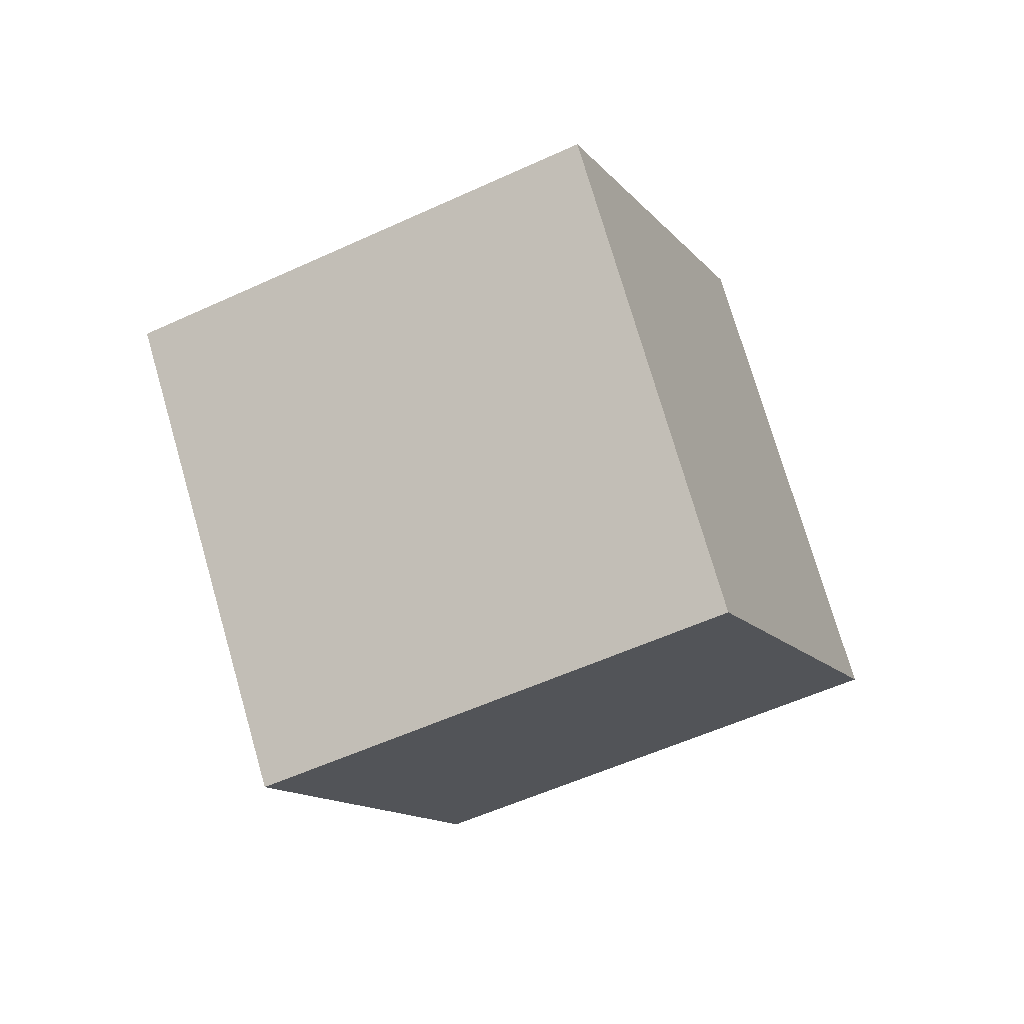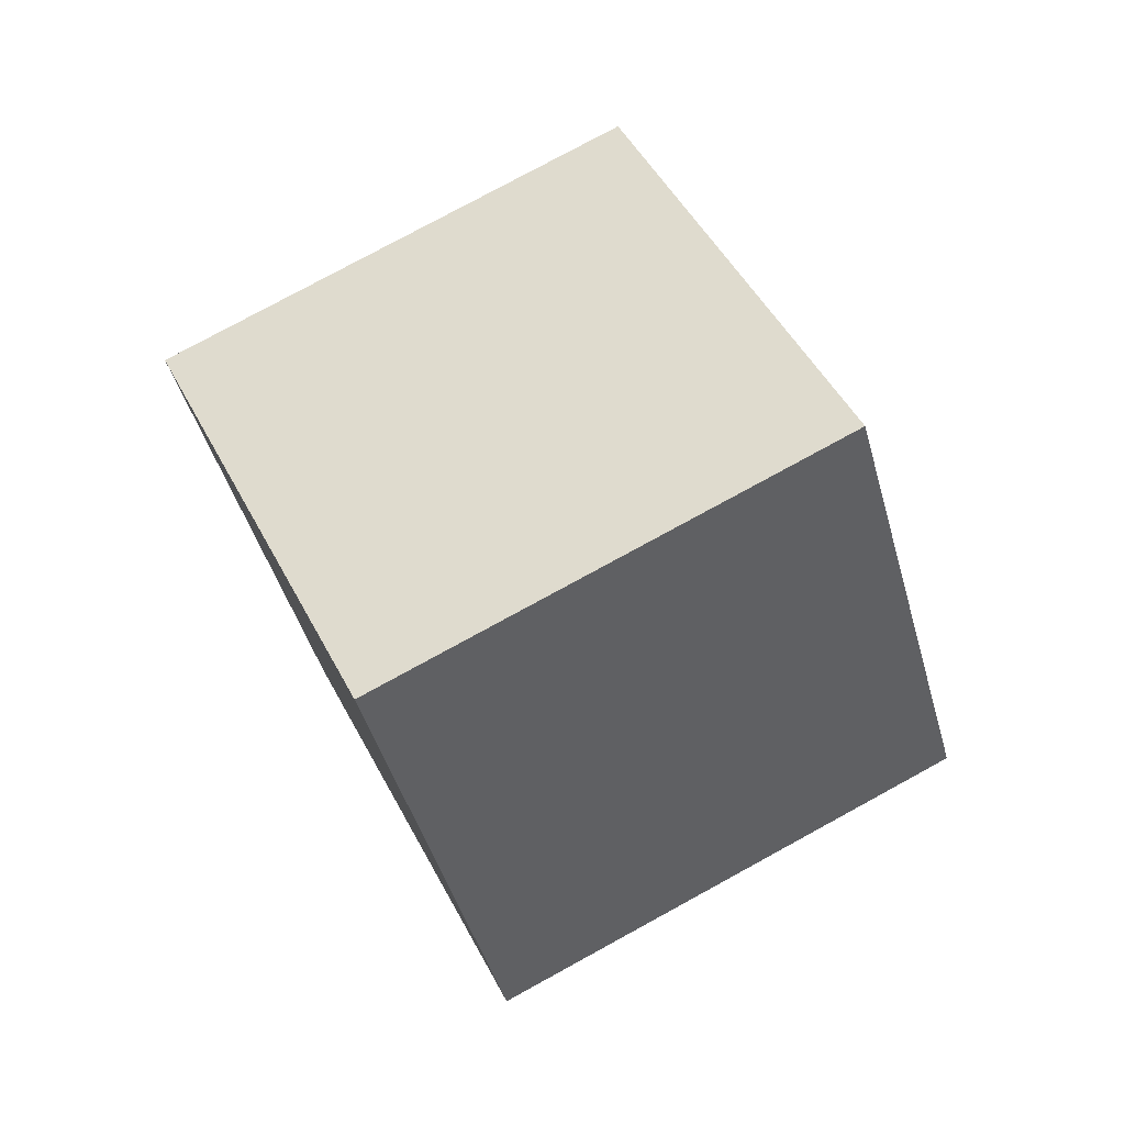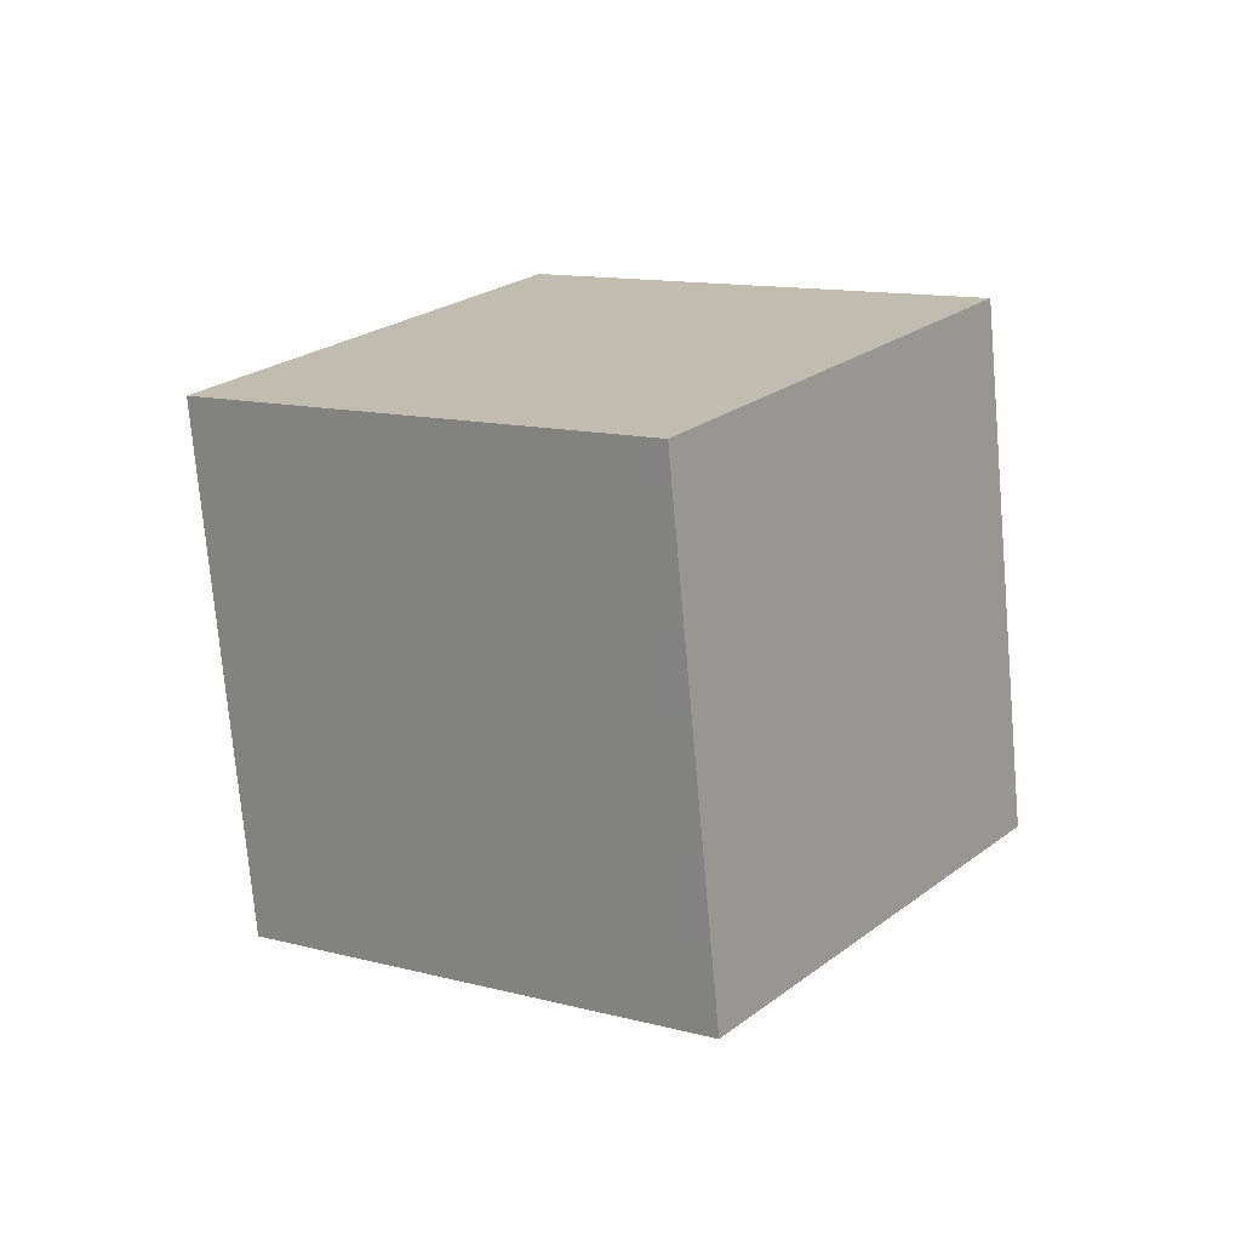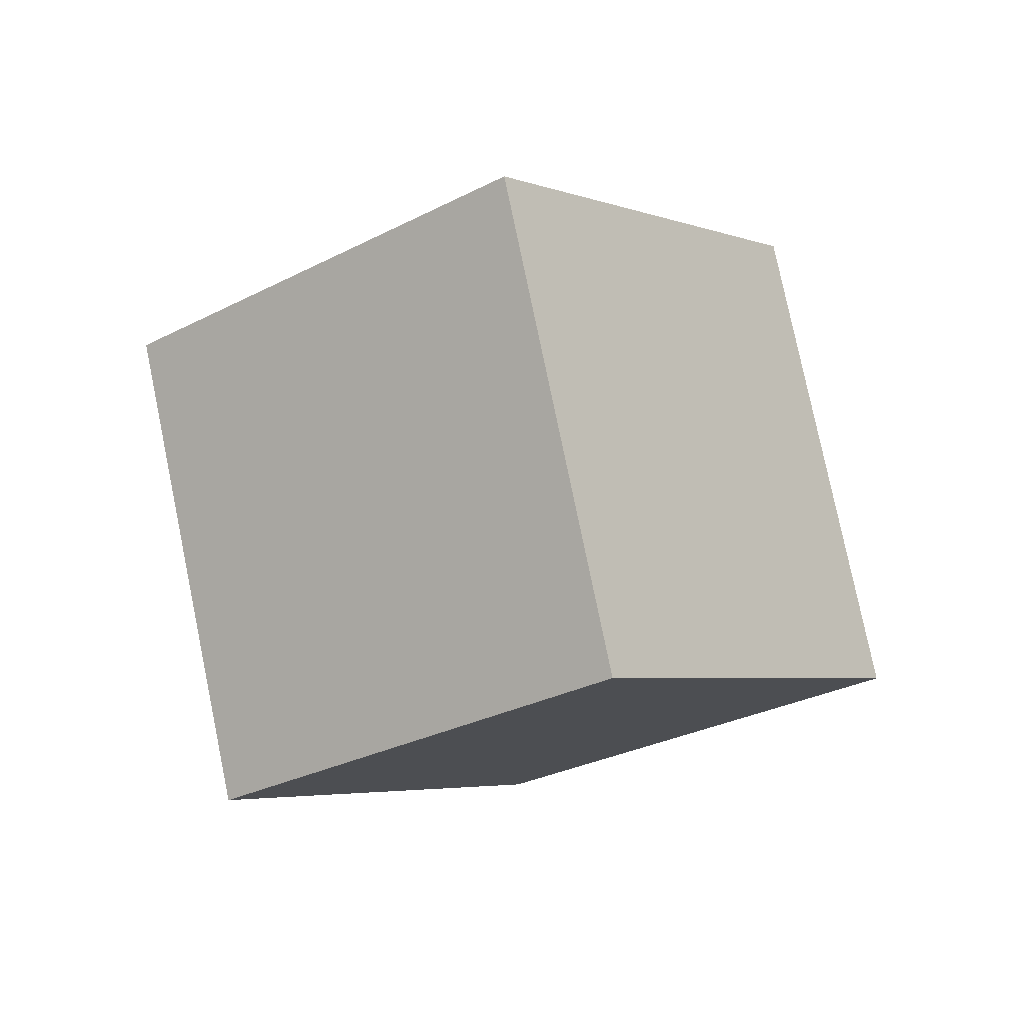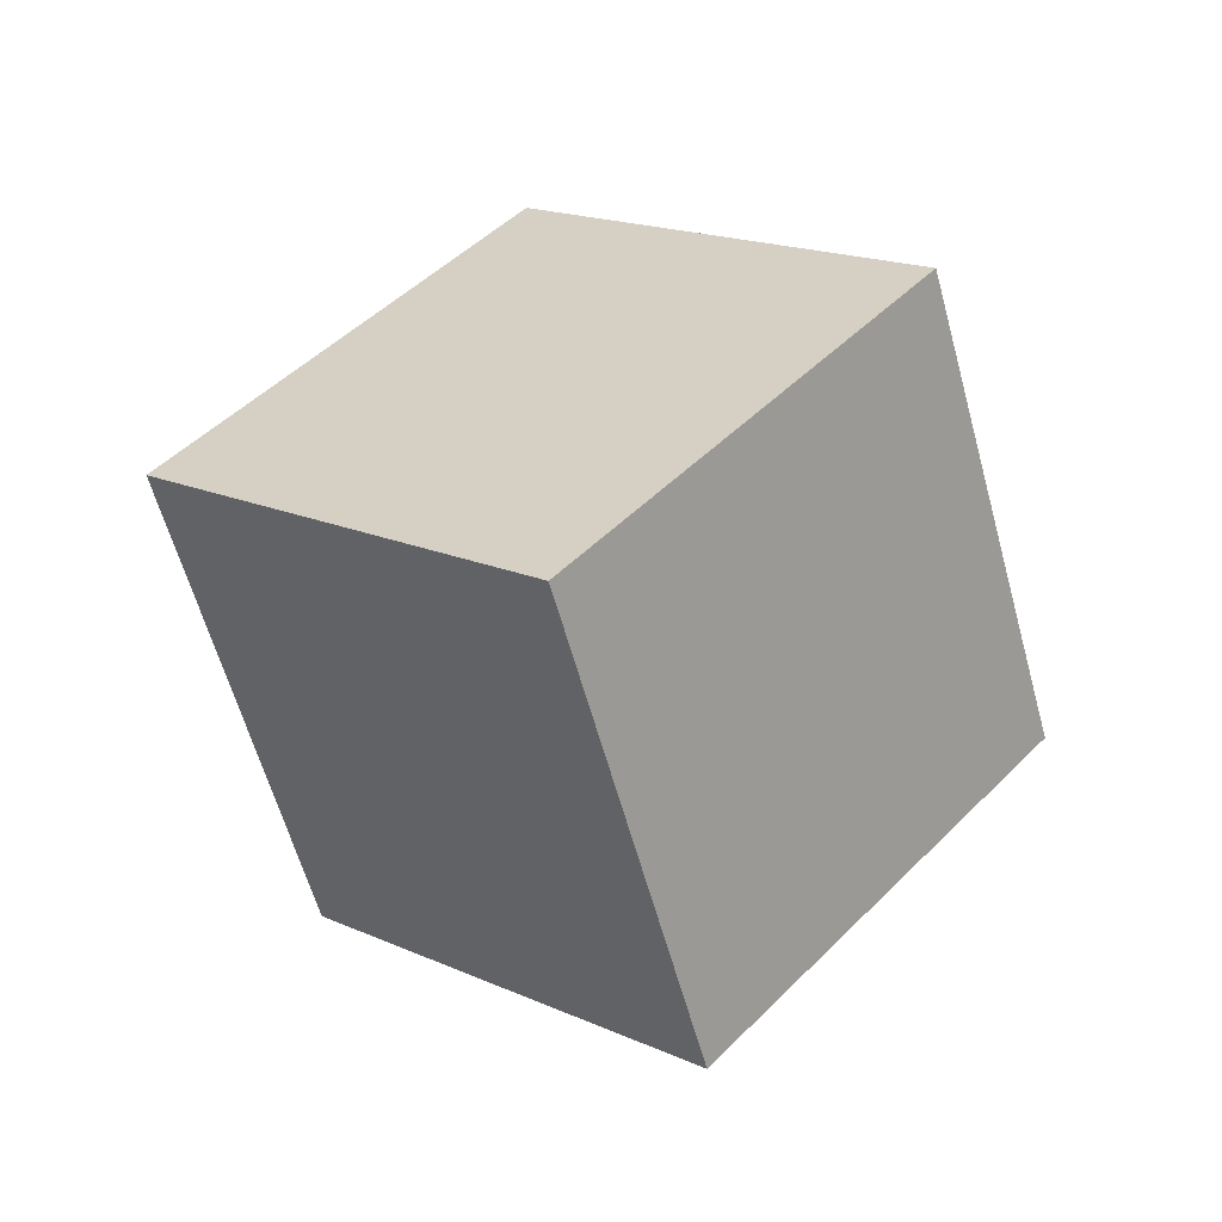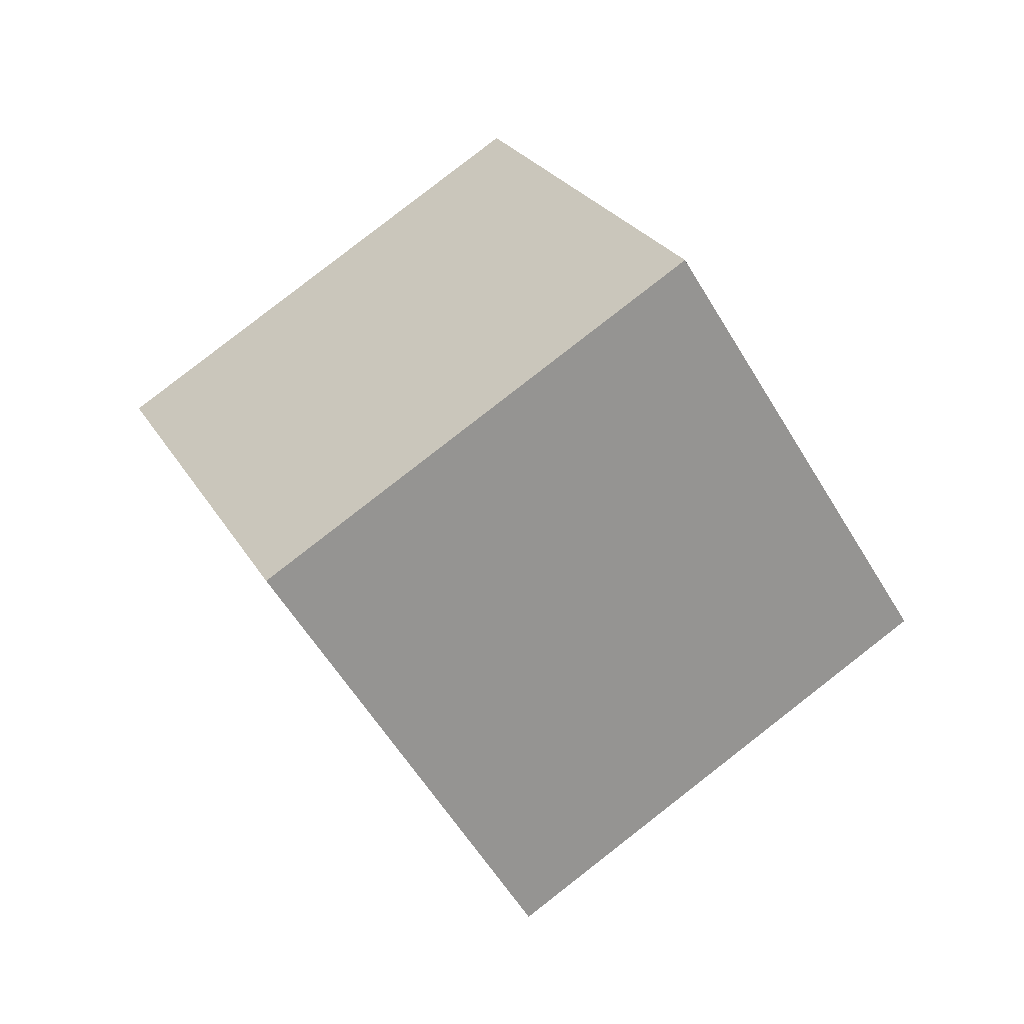
<metadata>
{"format":"obj","ext":"obj","renderer":"f3d","projection":"perspective","resolution":1024,"background":"white","views":[{"elev":38.3,"azim":-136.9,"up":"+Z"},{"elev":7.0,"azim":-147.4,"up":"+Z"},{"elev":-39.9,"azim":68.0,"up":"+Z"},{"elev":30.7,"azim":-4.3,"up":"+Z"},{"elev":-24.4,"azim":79.9,"up":"+Z"},{"elev":-2.5,"azim":30.9,"up":"+Y"}]}
</metadata>
<code>
v 0.7041 -0.5057 2.504
v 0.6892 -0.4978 2.493
v 0.6922 -0.5115 2.479
v 0.7071 -0.5194 2.489
v 0.7052 -0.4993 2.47
v 0.7022 -0.4856 2.484
v 0.7171 -0.4935 2.495
v 0.7201 -0.5072 2.48
v 0.6922 -0.5115 2.479
v 0.7052 -0.4993 2.47
v 0.7201 -0.5072 2.48
v 0.7071 -0.5194 2.489
v 0.7171 -0.4935 2.495
v 0.7022 -0.4856 2.484
v 0.6892 -0.4978 2.493
v 0.7041 -0.5057 2.504
v 0.7201 -0.5072 2.48
v 0.7171 -0.4935 2.495
v 0.7041 -0.5057 2.504
v 0.7071 -0.5194 2.489
v 0.6892 -0.4978 2.493
v 0.7022 -0.4856 2.484
v 0.7052 -0.4993 2.47
v 0.6922 -0.5115 2.479
f 1 2 3
f 1 3 4
f 5 6 7
f 5 7 8
f 9 10 11
f 9 11 12
f 13 14 15
f 13 15 16
f 17 18 19
f 17 19 20
f 21 22 23
f 21 23 24

</code>
